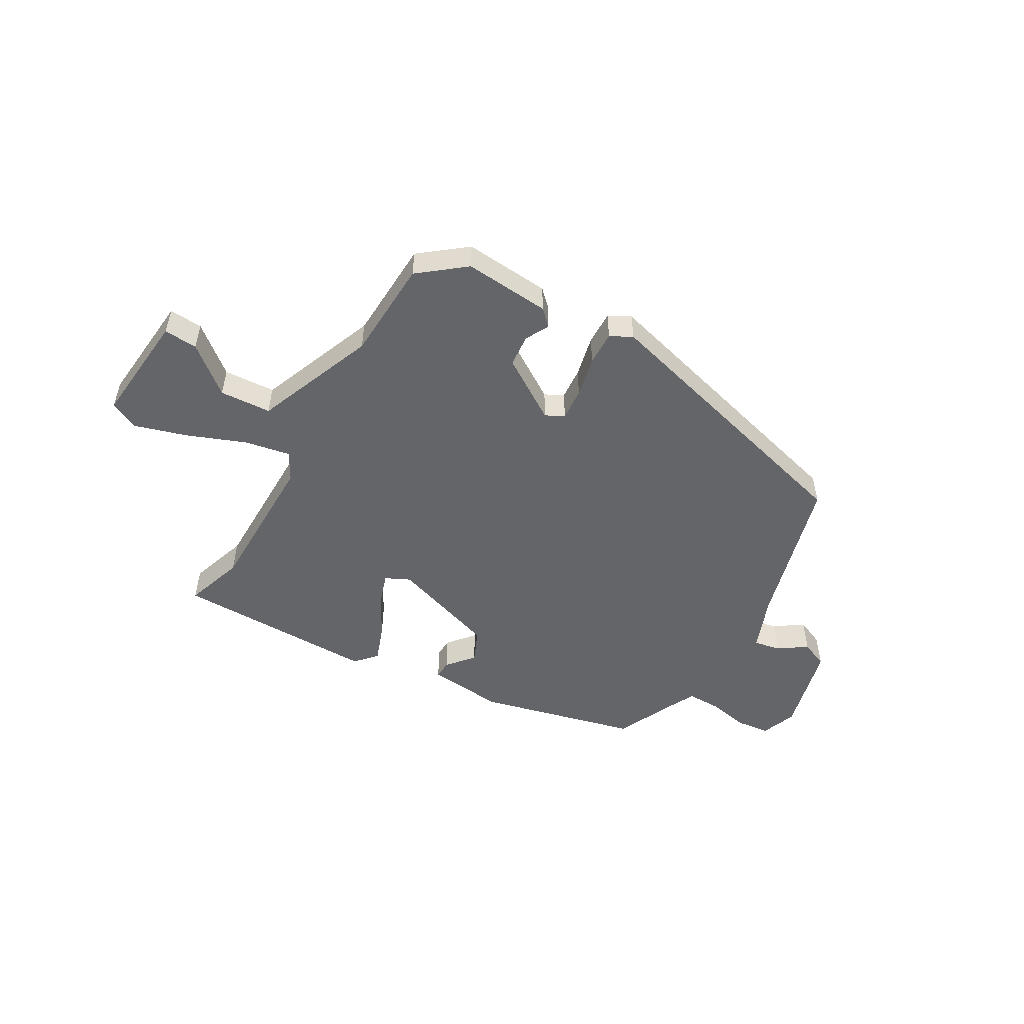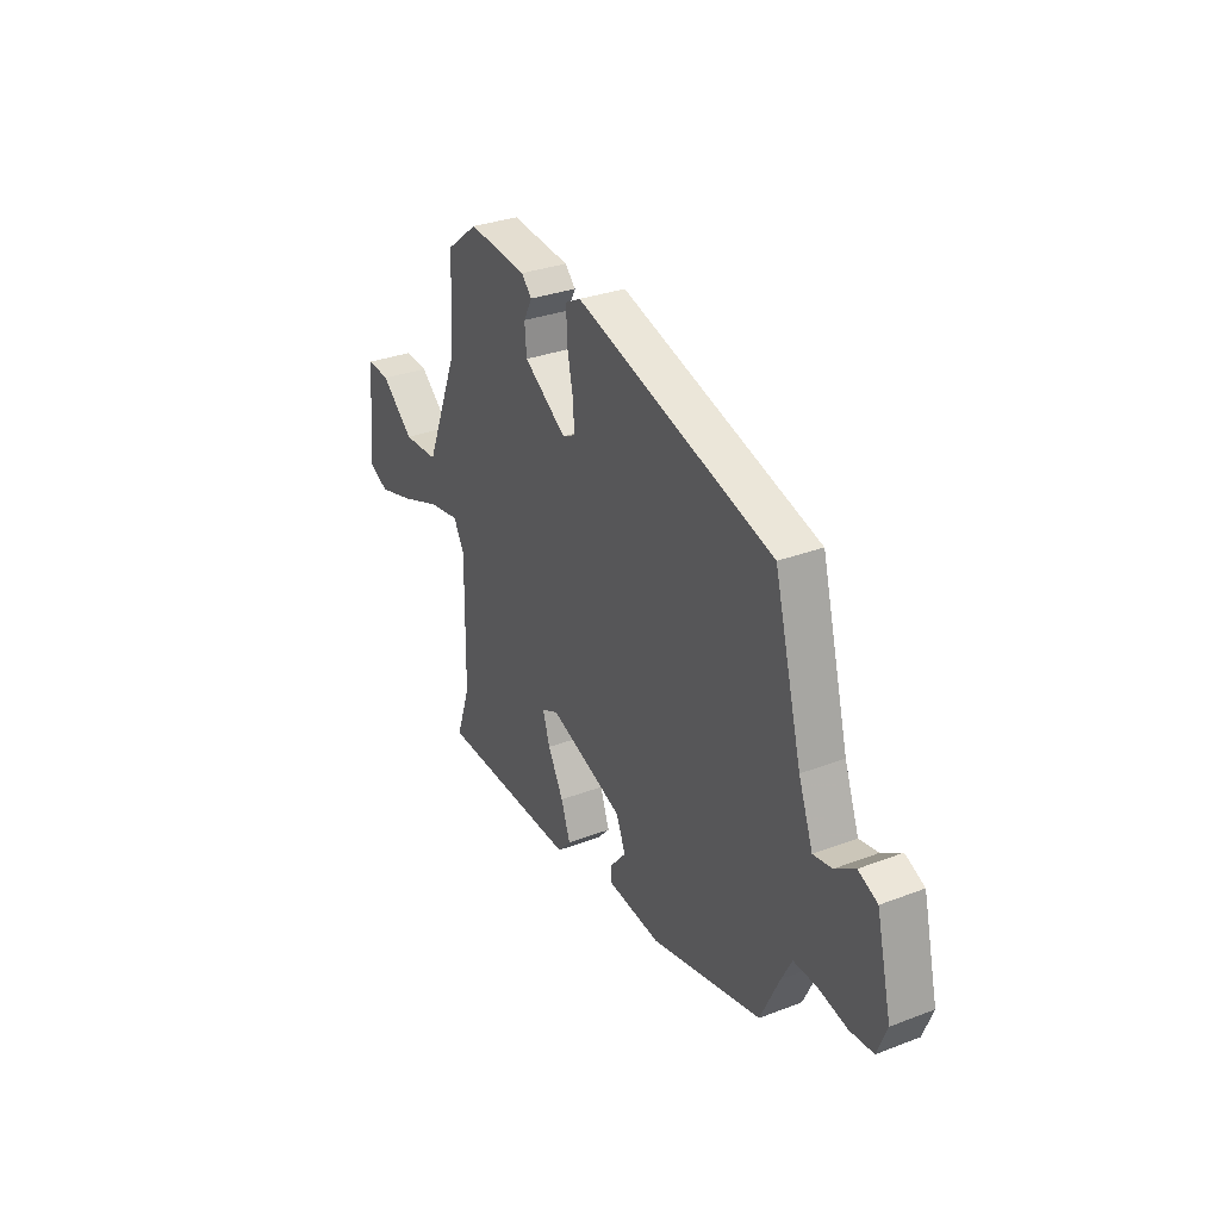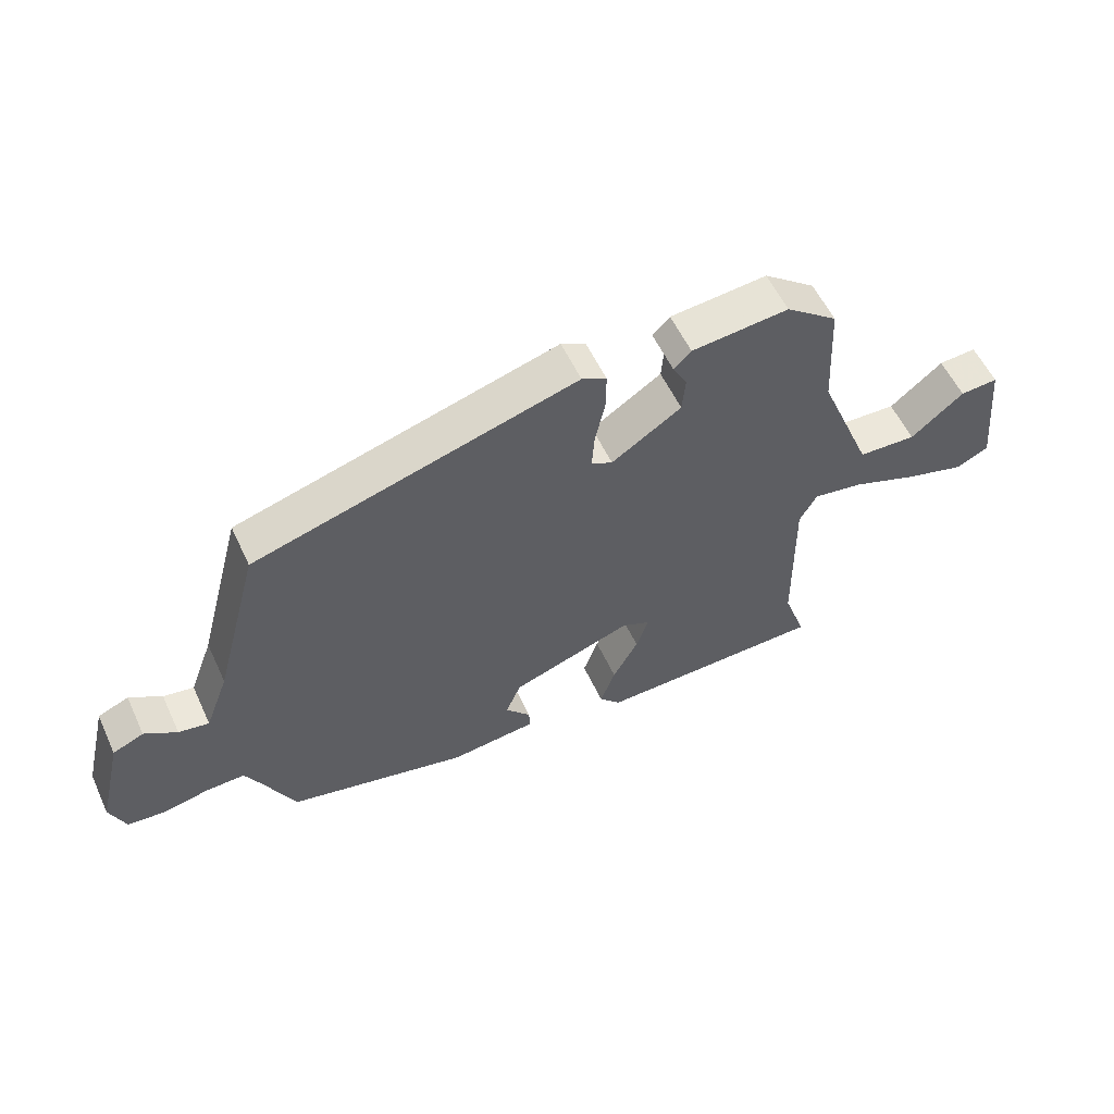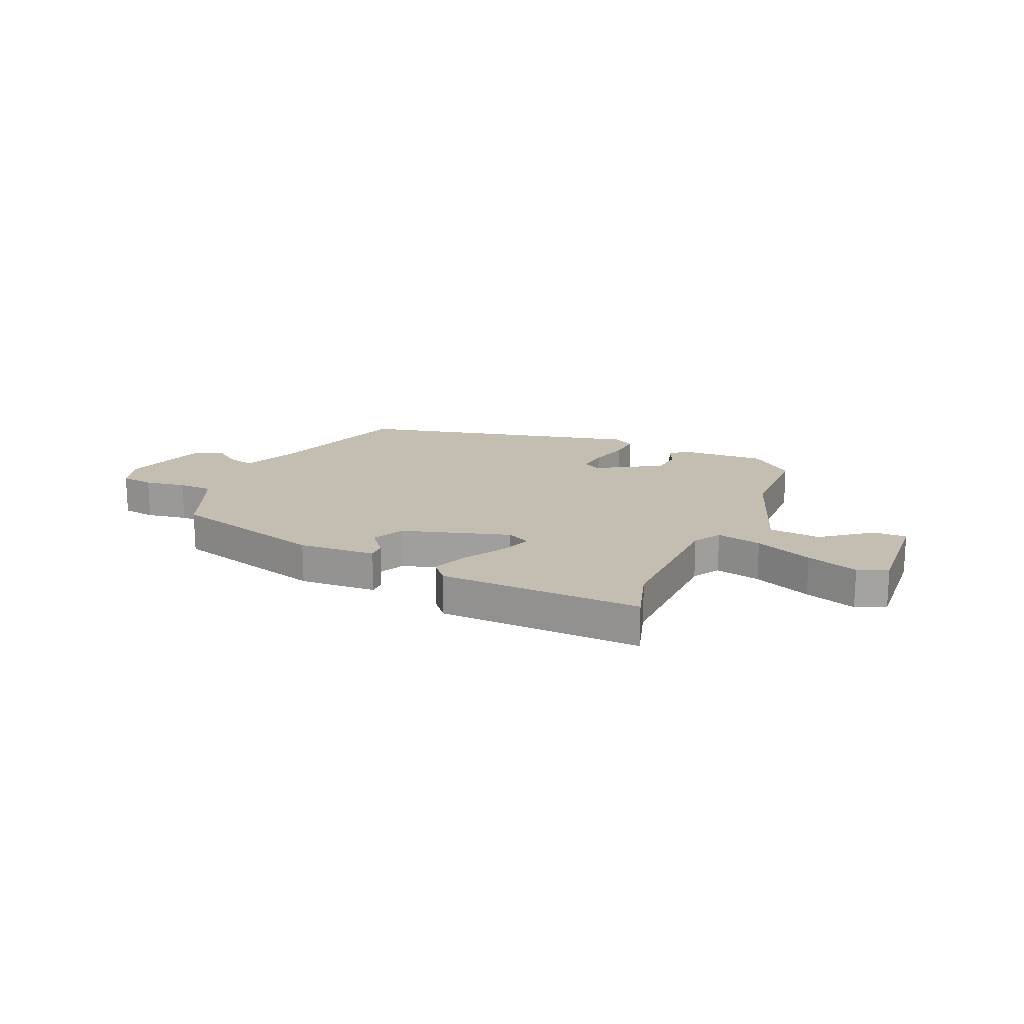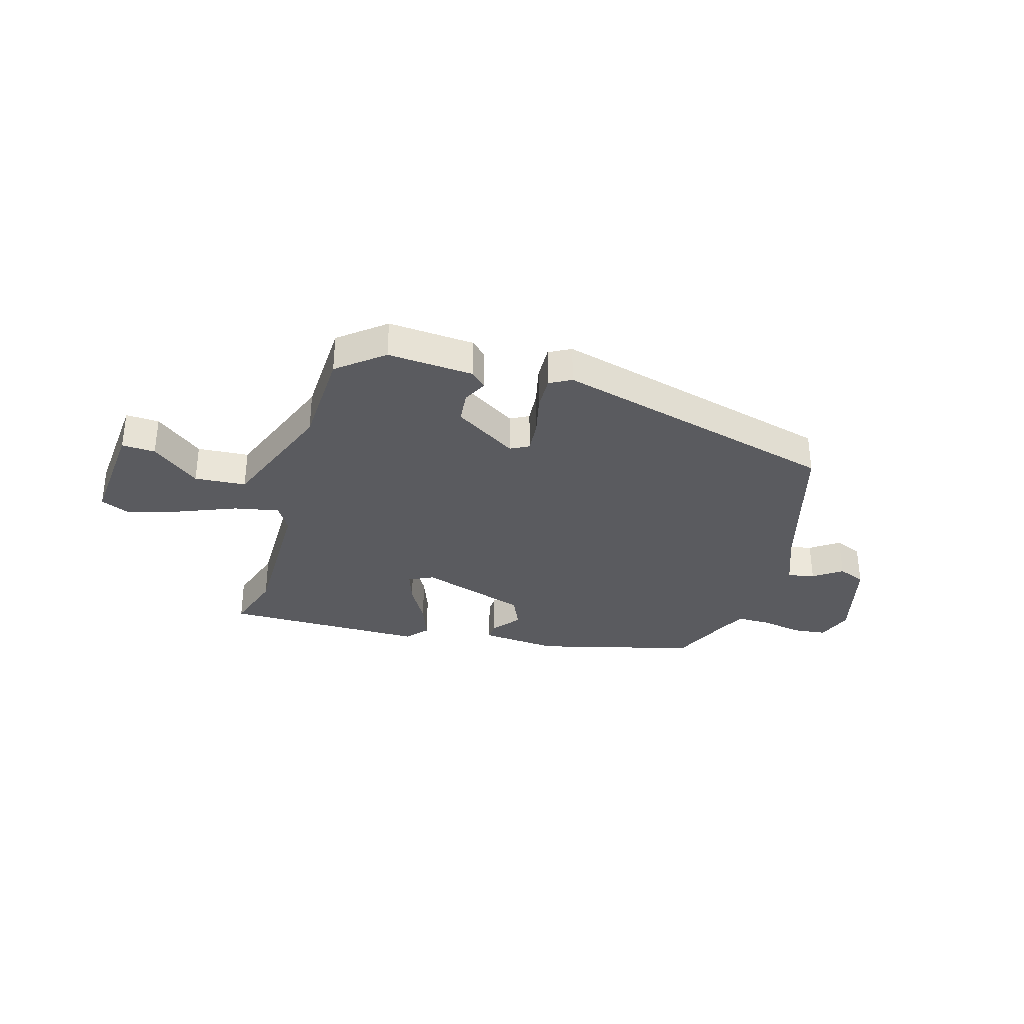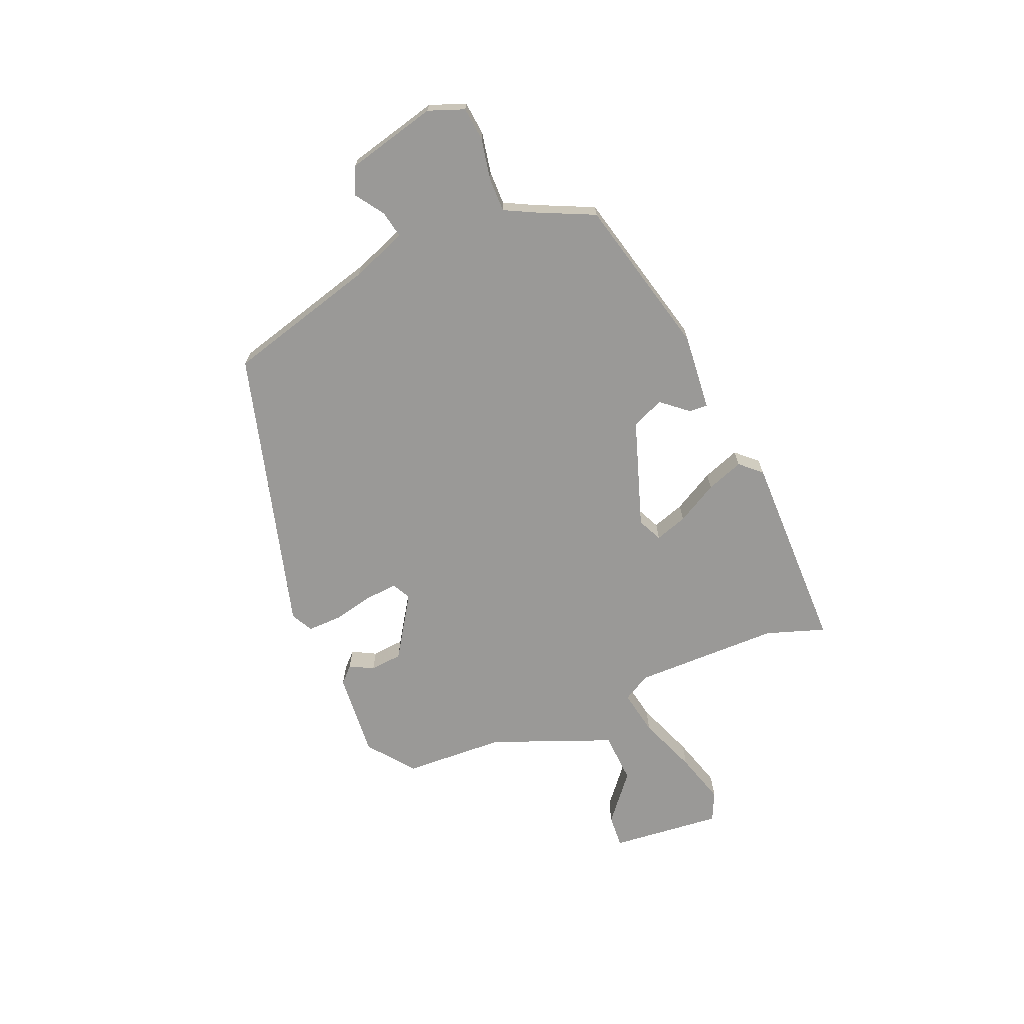
<metadata>
{"format":"obj","ext":"obj","renderer":"f3d","projection":"perspective","resolution":1024,"background":"white","views":[{"elev":-51.5,"azim":-29.5,"up":"+Y"},{"elev":31.4,"azim":61.6,"up":"+Z"},{"elev":56.8,"azim":155.1,"up":"+Z"},{"elev":17.2,"azim":-154.2,"up":"+Y"},{"elev":-33.2,"azim":-15.2,"up":"+Y"},{"elev":-68.9,"azim":113.1,"up":"+Y"}]}
</metadata>
<code>
v -0.468 0.07 0.392
v -0.384 0.07 0.457
v -0.227 0.07 0.443
v -0.199 0.07 0.415
v -0.222 0.07 0.372
v -0.217 0.07 0.313
v -0.104 0.07 0.239
v -0.07 0.07 0.256
v -0.074 0.07 0.315
v -0.09 0.07 0.39
v -0.091 0.07 0.452
v -0.051 0.07 0.473
v 0.468 0.07 0.327
v 0.541 0.07 0.052
v 0.579 0.07 -0.05
v 0.628 0.07 -0.041
v 0.68 0.07 -0.006
v 0.73 0.07 -0.028
v 0.77 0.07 -0.193
v 0.745 0.07 -0.258
v 0.684 0.07 -0.264
v 0.609 0.07 -0.249
v 0.547 0.07 -0.248
v 0.52 0.07 -0.3
v 0.47 0.07 -0.406
v 0.179 0.07 -0.476
v 0.039 0.07 -0.462
v 0.041 0.07 -0.428
v 0.082 0.07 -0.38
v 0.057 0.07 -0.321
v -0.138 0.07 -0.254
v -0.183 0.07 -0.275
v -0.164 0.07 -0.334
v -0.123 0.07 -0.409
v -0.099 0.07 -0.477
v -0.134 0.07 -0.515
v -0.503 0.07 -0.51
v -0.466 0.07 -0.403
v -0.462 0.07 -0.136
v -0.49 0.07 -0.085
v -0.573 0.07 -0.1
v -0.68 0.07 -0.141
v -0.775 0.07 -0.169
v -0.828 0.07 -0.144
v -0.807 0.07 0.059
v -0.746 0.07 0.055
v -0.661 0.07 -0.016
v -0.567 0.07 -0.011
v -0.478 0.07 0.208
v -0.468 0 0.392
v -0.384 0 0.457
v -0.227 0 0.443
v -0.199 0 0.415
v -0.222 0 0.372
v -0.217 0 0.313
v -0.104 0 0.239
v -0.07 0 0.256
v -0.074 0 0.315
v -0.09 0 0.39
v -0.091 0 0.452
v -0.051 0 0.473
v 0.468 0 0.327
v 0.541 0 0.052
v 0.579 0 -0.05
v 0.628 0 -0.041
v 0.68 0 -0.006
v 0.73 0 -0.028
v 0.77 0 -0.193
v 0.745 0 -0.258
v 0.684 0 -0.264
v 0.609 0 -0.249
v 0.547 0 -0.248
v 0.52 0 -0.3
v 0.47 0 -0.406
v 0.179 0 -0.476
v 0.039 0 -0.462
v 0.041 0 -0.428
v 0.082 0 -0.38
v 0.057 0 -0.321
v -0.138 0 -0.254
v -0.183 0 -0.275
v -0.164 0 -0.334
v -0.123 0 -0.409
v -0.099 0 -0.477
v -0.134 0 -0.515
v -0.503 0 -0.51
v -0.466 0 -0.403
v -0.462 0 -0.136
v -0.49 0 -0.085
v -0.573 0 -0.1
v -0.68 0 -0.141
v -0.775 0 -0.169
v -0.828 0 -0.144
v -0.807 0 0.059
v -0.746 0 0.055
v -0.661 0 -0.016
v -0.567 0 -0.011
v -0.478 0 0.208
f 45 46 47
f 44 45 47
f 43 44 47
f 42 43 47
f 41 42 47
f 40 41 47 48
f 36 37 38
f 35 36 38
f 34 35 38
f 33 34 38
f 32 33 38 39
f 31 32 39 40
f 27 28 29
f 26 27 29
f 25 26 29
f 24 25 29
f 23 24 29 30
f 20 21 22
f 19 20 22
f 18 19 22
f 17 18 22
f 16 17 22
f 15 16 22 23
f 40 48 49
f 31 40 49
f 30 31 49
f 23 30 49
f 15 23 49
f 14 15 49
f 3 4 5
f 2 3 5
f 1 2 5
f 49 1 5
f 49 5 6
f 12 13 14
f 11 12 14
f 10 11 14
f 9 10 14
f 8 9 14
f 7 8 14
f 7 14 49
f 6 7 49
f 96 95 94
f 96 94 93
f 96 93 92
f 96 92 91
f 96 91 90
f 97 96 90 89
f 87 86 85
f 87 85 84
f 87 84 83
f 87 83 82
f 88 87 82 81
f 89 88 81 80
f 78 77 76
f 78 76 75
f 78 75 74
f 78 74 73
f 79 78 73 72
f 71 70 69
f 71 69 68
f 71 68 67
f 71 67 66
f 71 66 65
f 72 71 65 64
f 98 97 89
f 98 89 80
f 98 80 79
f 98 79 72
f 98 72 64
f 98 64 63
f 54 53 52
f 54 52 51
f 54 51 50
f 54 50 98
f 55 54 98
f 63 62 61
f 63 61 60
f 63 60 59
f 63 59 58
f 63 58 57
f 63 57 56
f 98 63 56
f 98 56 55
f 1 50 51 2
f 2 51 52 3
f 3 52 53 4
f 4 53 54 5
f 5 54 55 6
f 6 55 56 7
f 7 56 57 8
f 8 57 58 9
f 9 58 59 10
f 10 59 60 11
f 11 60 61 12
f 12 61 62 13
f 13 62 63 14
f 14 63 64 15
f 15 64 65 16
f 16 65 66 17
f 17 66 67 18
f 18 67 68 19
f 19 68 69 20
f 20 69 70 21
f 21 70 71 22
f 22 71 72 23
f 23 72 73 24
f 24 73 74 25
f 25 74 75 26
f 26 75 76 27
f 27 76 77 28
f 28 77 78 29
f 29 78 79 30
f 30 79 80 31
f 31 80 81 32
f 32 81 82 33
f 33 82 83 34
f 34 83 84 35
f 35 84 85 36
f 36 85 86 37
f 37 86 87 38
f 38 87 88 39
f 39 88 89 40
f 40 89 90 41
f 41 90 91 42
f 42 91 92 43
f 43 92 93 44
f 44 93 94 45
f 45 94 95 46
f 46 95 96 47
f 47 96 97 48
f 48 97 98 49
f 49 98 50 1

</code>
